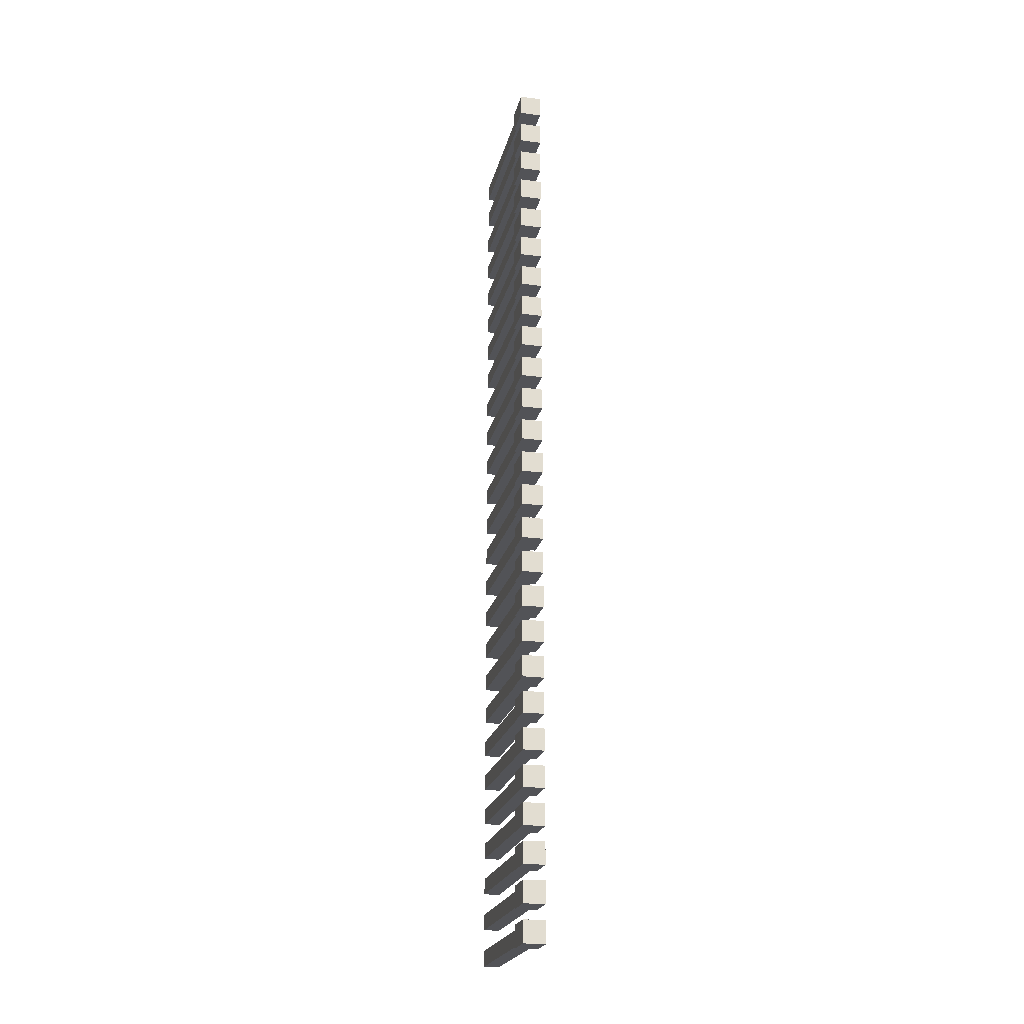
<metadata>
{"format":"obj","ext":"obj","renderer":"f3d","projection":"perspective","resolution":1024,"background":"white","views":[{"elev":-22.3,"azim":-12.9,"up":"+Z"}]}
</metadata>
<code>
o Cube.1696_0191
v -1.669 -0.39 -11.44
v -1.667 -0.357 -11.45
v -1.669 -0.39 -11.46
v -1.667 -0.357 -11.46
v -1.649 -0.39 -11.44
v -1.651 -0.357 -11.45
v -1.649 -0.39 -11.46
v -1.651 -0.357 -11.46
v -1.669 -0.357 -11.44
v -1.669 -0.357 -11.46
v -1.649 -0.357 -11.46
v -1.649 -0.357 -11.44
v -1.667 -0.21 -11.45
v -1.667 -0.21 -11.46
v -1.651 -0.21 -11.45
v -1.651 -0.21 -11.46
v -1.669 -0.39 -11.48
v -1.667 -0.357 -11.48
v -1.669 -0.39 -11.5
v -1.667 -0.357 -11.5
v -1.649 -0.39 -11.48
v -1.651 -0.357 -11.48
v -1.649 -0.39 -11.5
v -1.651 -0.357 -11.5
v -1.669 -0.357 -11.48
v -1.669 -0.357 -11.5
v -1.649 -0.357 -11.5
v -1.649 -0.357 -11.48
v -1.667 -0.21 -11.48
v -1.667 -0.21 -11.5
v -1.651 -0.21 -11.48
v -1.651 -0.21 -11.5
v -1.669 -0.39 -11.51
v -1.667 -0.357 -11.52
v -1.669 -0.39 -11.53
v -1.667 -0.357 -11.53
v -1.649 -0.39 -11.51
v -1.651 -0.357 -11.52
v -1.649 -0.39 -11.53
v -1.651 -0.357 -11.53
v -1.669 -0.357 -11.51
v -1.669 -0.357 -11.53
v -1.649 -0.357 -11.53
v -1.649 -0.357 -11.51
v -1.667 -0.21 -11.52
v -1.667 -0.21 -11.53
v -1.651 -0.21 -11.52
v -1.651 -0.21 -11.53
v -1.669 -0.39 -11.55
v -1.667 -0.357 -11.55
v -1.669 -0.39 -11.57
v -1.667 -0.357 -11.57
v -1.649 -0.39 -11.55
v -1.651 -0.357 -11.55
v -1.649 -0.39 -11.57
v -1.651 -0.357 -11.57
v -1.669 -0.357 -11.55
v -1.669 -0.357 -11.57
v -1.649 -0.357 -11.57
v -1.649 -0.357 -11.55
v -1.667 -0.21 -11.55
v -1.667 -0.21 -11.57
v -1.651 -0.21 -11.55
v -1.651 -0.21 -11.57
v -1.669 -0.39 -11.58
v -1.667 -0.357 -11.59
v -1.669 -0.39 -11.6
v -1.667 -0.357 -11.6
v -1.649 -0.39 -11.58
v -1.651 -0.357 -11.59
v -1.649 -0.39 -11.6
v -1.651 -0.357 -11.6
v -1.669 -0.357 -11.58
v -1.669 -0.357 -11.6
v -1.649 -0.357 -11.6
v -1.649 -0.357 -11.58
v -1.667 -0.21 -11.59
v -1.667 -0.21 -11.6
v -1.651 -0.21 -11.59
v -1.651 -0.21 -11.6
v -1.669 -0.39 -11.62
v -1.667 -0.357 -11.62
v -1.669 -0.39 -11.64
v -1.667 -0.357 -11.64
v -1.649 -0.39 -11.62
v -1.651 -0.357 -11.62
v -1.649 -0.39 -11.64
v -1.651 -0.357 -11.64
v -1.669 -0.357 -11.62
v -1.669 -0.357 -11.64
v -1.649 -0.357 -11.64
v -1.649 -0.357 -11.62
v -1.667 -0.21 -11.62
v -1.667 -0.21 -11.64
v -1.651 -0.21 -11.62
v -1.651 -0.21 -11.64
v -1.669 -0.39 -11.65
v -1.667 -0.357 -11.66
v -1.669 -0.39 -11.68
v -1.667 -0.357 -11.67
v -1.649 -0.39 -11.65
v -1.651 -0.357 -11.66
v -1.649 -0.39 -11.68
v -1.651 -0.357 -11.67
v -1.669 -0.357 -11.65
v -1.669 -0.357 -11.68
v -1.649 -0.357 -11.68
v -1.649 -0.357 -11.65
v -1.667 -0.21 -11.66
v -1.667 -0.21 -11.67
v -1.651 -0.21 -11.66
v -1.651 -0.21 -11.67
v -1.669 -0.39 -11.69
v -1.667 -0.357 -11.69
v -1.669 -0.39 -11.71
v -1.667 -0.357 -11.71
v -1.649 -0.39 -11.69
v -1.651 -0.357 -11.69
v -1.649 -0.39 -11.71
v -1.651 -0.357 -11.71
v -1.669 -0.357 -11.69
v -1.669 -0.357 -11.71
v -1.649 -0.357 -11.71
v -1.649 -0.357 -11.69
v -1.667 -0.21 -11.69
v -1.667 -0.21 -11.71
v -1.651 -0.21 -11.69
v -1.651 -0.21 -11.71
v -1.669 -0.39 -11.72
v -1.667 -0.357 -11.73
v -1.669 -0.39 -11.75
v -1.667 -0.357 -11.74
v -1.649 -0.39 -11.72
v -1.651 -0.357 -11.73
v -1.649 -0.39 -11.75
v -1.651 -0.357 -11.74
v -1.669 -0.357 -11.72
v -1.669 -0.357 -11.75
v -1.649 -0.357 -11.75
v -1.649 -0.357 -11.72
v -1.667 -0.21 -11.73
v -1.667 -0.21 -11.74
v -1.651 -0.21 -11.73
v -1.651 -0.21 -11.74
v -1.669 -0.39 -11.76
v -1.667 -0.357 -11.76
v -1.669 -0.39 -11.78
v -1.667 -0.357 -11.78
v -1.649 -0.39 -11.76
v -1.651 -0.357 -11.76
v -1.649 -0.39 -11.78
v -1.651 -0.357 -11.78
v -1.669 -0.357 -11.76
v -1.669 -0.357 -11.78
v -1.649 -0.357 -11.78
v -1.649 -0.357 -11.76
v -1.667 -0.21 -11.76
v -1.667 -0.21 -11.78
v -1.651 -0.21 -11.76
v -1.651 -0.21 -11.78
v -1.669 -0.39 -11.79
v -1.667 -0.357 -11.8
v -1.669 -0.39 -11.82
v -1.667 -0.357 -11.81
v -1.649 -0.39 -11.79
v -1.651 -0.357 -11.8
v -1.649 -0.39 -11.82
v -1.651 -0.357 -11.81
v -1.669 -0.357 -11.79
v -1.669 -0.357 -11.82
v -1.649 -0.357 -11.82
v -1.649 -0.357 -11.79
v -1.667 -0.21 -11.8
v -1.667 -0.21 -11.81
v -1.651 -0.21 -11.8
v -1.651 -0.21 -11.81
v -1.669 -0.39 -11.83
v -1.667 -0.357 -11.83
v -1.669 -0.39 -11.85
v -1.667 -0.357 -11.85
v -1.649 -0.39 -11.83
v -1.651 -0.357 -11.83
v -1.649 -0.39 -11.85
v -1.651 -0.357 -11.85
v -1.669 -0.357 -11.83
v -1.669 -0.357 -11.85
v -1.649 -0.357 -11.85
v -1.649 -0.357 -11.83
v -1.667 -0.21 -11.83
v -1.667 -0.21 -11.85
v -1.651 -0.21 -11.83
v -1.651 -0.21 -11.85
v -1.669 -0.39 -11.86
v -1.667 -0.357 -11.87
v -1.669 -0.39 -11.89
v -1.667 -0.357 -11.88
v -1.649 -0.39 -11.86
v -1.651 -0.357 -11.87
v -1.649 -0.39 -11.89
v -1.651 -0.357 -11.88
v -1.669 -0.357 -11.86
v -1.669 -0.357 -11.89
v -1.649 -0.357 -11.89
v -1.649 -0.357 -11.86
v -1.667 -0.21 -11.87
v -1.667 -0.21 -11.88
v -1.651 -0.21 -11.87
v -1.651 -0.21 -11.88
v -1.669 -0.39 -11.9
v -1.667 -0.357 -11.9
v -1.669 -0.39 -11.92
v -1.667 -0.357 -11.92
v -1.649 -0.39 -11.9
v -1.651 -0.357 -11.9
v -1.649 -0.39 -11.92
v -1.651 -0.357 -11.92
v -1.669 -0.357 -11.9
v -1.669 -0.357 -11.92
v -1.649 -0.357 -11.92
v -1.649 -0.357 -11.9
v -1.667 -0.21 -11.9
v -1.667 -0.21 -11.92
v -1.651 -0.21 -11.9
v -1.651 -0.21 -11.92
v -1.669 -0.39 -11.93
v -1.667 -0.357 -11.94
v -1.669 -0.39 -11.96
v -1.667 -0.357 -11.95
v -1.649 -0.39 -11.93
v -1.651 -0.357 -11.94
v -1.649 -0.39 -11.96
v -1.651 -0.357 -11.95
v -1.669 -0.357 -11.93
v -1.669 -0.357 -11.96
v -1.649 -0.357 -11.96
v -1.649 -0.357 -11.93
v -1.667 -0.21 -11.94
v -1.667 -0.21 -11.95
v -1.651 -0.21 -11.94
v -1.651 -0.21 -11.95
v -1.669 -0.39 -11.97
v -1.667 -0.357 -11.97
v -1.669 -0.39 -11.99
v -1.667 -0.357 -11.99
v -1.649 -0.39 -11.97
v -1.651 -0.357 -11.97
v -1.649 -0.39 -11.99
v -1.651 -0.357 -11.99
v -1.669 -0.357 -11.97
v -1.669 -0.357 -11.99
v -1.649 -0.357 -11.99
v -1.649 -0.357 -11.97
v -1.667 -0.21 -11.97
v -1.667 -0.21 -11.99
v -1.651 -0.21 -11.97
v -1.651 -0.21 -11.99
v -1.669 -0.39 -12.01
v -1.667 -0.357 -12.01
v -1.669 -0.39 -12.03
v -1.667 -0.357 -12.02
v -1.649 -0.39 -12.01
v -1.651 -0.357 -12.01
v -1.649 -0.39 -12.03
v -1.651 -0.357 -12.02
v -1.669 -0.357 -12.01
v -1.669 -0.357 -12.03
v -1.649 -0.357 -12.03
v -1.649 -0.357 -12.01
v -1.667 -0.21 -12.01
v -1.667 -0.21 -12.02
v -1.651 -0.21 -12.01
v -1.651 -0.21 -12.02
v -1.669 -0.39 -12.04
v -1.667 -0.357 -12.04
v -1.669 -0.39 -12.06
v -1.667 -0.357 -12.06
v -1.649 -0.39 -12.04
v -1.651 -0.357 -12.04
v -1.649 -0.39 -12.06
v -1.651 -0.357 -12.06
v -1.669 -0.357 -12.04
v -1.669 -0.357 -12.06
v -1.649 -0.357 -12.06
v -1.649 -0.357 -12.04
v -1.667 -0.21 -12.04
v -1.667 -0.21 -12.06
v -1.651 -0.21 -12.04
v -1.651 -0.21 -12.06
v -1.669 -0.39 -12.08
v -1.667 -0.357 -12.08
v -1.669 -0.39 -12.1
v -1.667 -0.357 -12.09
v -1.649 -0.39 -12.08
v -1.651 -0.357 -12.08
v -1.649 -0.39 -12.1
v -1.651 -0.357 -12.09
v -1.669 -0.357 -12.08
v -1.669 -0.357 -12.1
v -1.649 -0.357 -12.1
v -1.649 -0.357 -12.08
v -1.667 -0.21 -12.08
v -1.667 -0.21 -12.09
v -1.651 -0.21 -12.08
v -1.651 -0.21 -12.09
v -1.669 -0.39 -12.11
v -1.667 -0.357 -12.11
v -1.669 -0.39 -12.13
v -1.667 -0.357 -12.13
v -1.649 -0.39 -12.11
v -1.651 -0.357 -12.11
v -1.649 -0.39 -12.13
v -1.651 -0.357 -12.13
v -1.669 -0.357 -12.11
v -1.669 -0.357 -12.13
v -1.649 -0.357 -12.13
v -1.649 -0.357 -12.11
v -1.667 -0.21 -12.11
v -1.667 -0.21 -12.13
v -1.651 -0.21 -12.11
v -1.651 -0.21 -12.13
v -1.669 -0.39 -12.15
v -1.667 -0.357 -12.15
v -1.669 -0.39 -12.17
v -1.667 -0.357 -12.16
v -1.649 -0.39 -12.15
v -1.651 -0.357 -12.15
v -1.649 -0.39 -12.17
v -1.651 -0.357 -12.16
v -1.669 -0.357 -12.15
v -1.669 -0.357 -12.17
v -1.649 -0.357 -12.17
v -1.649 -0.357 -12.15
v -1.667 -0.21 -12.15
v -1.667 -0.21 -12.16
v -1.651 -0.21 -12.15
v -1.651 -0.21 -12.16
v -1.669 -0.39 -12.18
v -1.667 -0.357 -12.18
v -1.669 -0.39 -12.2
v -1.667 -0.357 -12.2
v -1.649 -0.39 -12.18
v -1.651 -0.357 -12.18
v -1.649 -0.39 -12.2
v -1.651 -0.357 -12.2
v -1.669 -0.357 -12.18
v -1.669 -0.357 -12.2
v -1.649 -0.357 -12.2
v -1.649 -0.357 -12.18
v -1.667 -0.21 -12.18
v -1.667 -0.21 -12.2
v -1.651 -0.21 -12.18
v -1.651 -0.21 -12.2
v -1.669 -0.39 -12.22
v -1.667 -0.357 -12.22
v -1.669 -0.39 -12.24
v -1.667 -0.357 -12.23
v -1.649 -0.39 -12.22
v -1.651 -0.357 -12.22
v -1.649 -0.39 -12.24
v -1.651 -0.357 -12.23
v -1.669 -0.357 -12.22
v -1.669 -0.357 -12.24
v -1.649 -0.357 -12.24
v -1.649 -0.357 -12.22
v -1.667 -0.21 -12.22
v -1.667 -0.21 -12.23
v -1.651 -0.21 -12.22
v -1.651 -0.21 -12.23
v -1.669 -0.39 -12.25
v -1.667 -0.357 -12.25
v -1.669 -0.39 -12.27
v -1.667 -0.357 -12.27
v -1.649 -0.39 -12.25
v -1.651 -0.357 -12.25
v -1.649 -0.39 -12.27
v -1.651 -0.357 -12.27
v -1.669 -0.357 -12.25
v -1.669 -0.357 -12.27
v -1.649 -0.357 -12.27
v -1.649 -0.357 -12.25
v -1.667 -0.21 -12.25
v -1.667 -0.21 -12.27
v -1.651 -0.21 -12.25
v -1.651 -0.21 -12.27
v -1.669 -0.39 -12.29
v -1.667 -0.357 -12.29
v -1.669 -0.39 -12.31
v -1.667 -0.357 -12.3
v -1.649 -0.39 -12.29
v -1.651 -0.357 -12.29
v -1.649 -0.39 -12.31
v -1.651 -0.357 -12.3
v -1.669 -0.357 -12.29
v -1.669 -0.357 -12.31
v -1.649 -0.357 -12.31
v -1.649 -0.357 -12.29
v -1.667 -0.21 -12.29
v -1.667 -0.21 -12.3
v -1.651 -0.21 -12.29
v -1.651 -0.21 -12.3
v -1.669 -0.39 -12.32
v -1.667 -0.357 -12.32
v -1.669 -0.39 -12.34
v -1.667 -0.357 -12.34
v -1.649 -0.39 -12.32
v -1.651 -0.357 -12.32
v -1.649 -0.39 -12.34
v -1.651 -0.357 -12.34
v -1.669 -0.357 -12.32
v -1.669 -0.357 -12.34
v -1.649 -0.357 -12.34
v -1.649 -0.357 -12.32
v -1.667 -0.21 -12.32
v -1.667 -0.21 -12.34
v -1.651 -0.21 -12.32
v -1.651 -0.21 -12.34
f 9 3 1
f 10 7 3
f 11 5 7
f 12 1 5
f 7 1 3
f 6 13 2
f 4 9 2
f 8 10 4
f 6 11 8
f 2 12 6
f 14 15 16
f 4 16 8
f 8 15 6
f 2 14 4
f 25 19 17
f 26 23 19
f 27 21 23
f 28 17 21
f 23 17 19
f 22 29 18
f 20 25 18
f 24 26 20
f 22 27 24
f 18 28 22
f 30 31 32
f 20 32 24
f 24 31 22
f 18 30 20
f 41 35 33
f 42 39 35
f 43 37 39
f 44 33 37
f 39 33 35
f 38 45 34
f 36 41 34
f 40 42 36
f 40 44 43
f 34 44 38
f 46 47 48
f 36 48 40
f 40 47 38
f 34 46 36
f 57 51 49
f 58 55 51
f 59 53 55
f 60 49 53
f 55 49 51
f 54 61 50
f 52 57 50
f 52 59 58
f 54 59 56
f 54 57 60
f 62 63 64
f 52 64 56
f 56 63 54
f 50 62 52
f 73 67 65
f 74 71 67
f 75 69 71
f 76 65 69
f 71 65 67
f 70 77 66
f 68 73 66
f 68 75 74
f 70 75 72
f 70 73 76
f 78 79 80
f 68 80 72
f 72 79 70
f 66 78 68
f 89 83 81
f 90 87 83
f 91 85 87
f 92 81 85
f 87 81 83
f 86 93 82
f 84 89 82
f 84 91 90
f 86 91 88
f 86 89 92
f 94 95 96
f 84 96 88
f 88 95 86
f 82 94 84
f 105 99 97
f 106 103 99
f 107 101 103
f 108 97 101
f 103 97 99
f 102 109 98
f 100 105 98
f 100 107 106
f 102 107 104
f 102 105 108
f 110 111 112
f 100 112 104
f 104 111 102
f 98 110 100
f 121 115 113
f 122 119 115
f 123 117 119
f 124 113 117
f 119 113 115
f 118 125 114
f 116 121 114
f 120 122 116
f 120 124 123
f 118 121 124
f 126 127 128
f 116 128 120
f 120 127 118
f 114 126 116
f 137 131 129
f 138 135 131
f 139 133 135
f 140 129 133
f 135 129 131
f 134 141 130
f 132 137 130
f 136 138 132
f 134 139 136
f 130 140 134
f 142 143 144
f 132 144 136
f 136 143 134
f 130 142 132
f 153 147 145
f 154 151 147
f 155 149 151
f 156 145 149
f 151 145 147
f 150 157 146
f 148 153 146
f 152 154 148
f 150 155 152
f 146 156 150
f 158 159 160
f 148 160 152
f 152 159 150
f 146 158 148
f 169 163 161
f 170 167 163
f 171 165 167
f 172 161 165
f 167 161 163
f 166 173 162
f 164 169 162
f 168 170 164
f 166 171 168
f 162 172 166
f 174 175 176
f 164 176 168
f 168 175 166
f 162 174 164
f 185 179 177
f 186 183 179
f 187 181 183
f 188 177 181
f 183 177 179
f 182 189 178
f 180 185 178
f 184 186 180
f 182 187 184
f 178 188 182
f 190 191 192
f 180 192 184
f 184 191 182
f 178 190 180
f 201 195 193
f 202 199 195
f 203 197 199
f 204 193 197
f 199 193 195
f 198 205 194
f 196 201 194
f 200 202 196
f 198 203 200
f 194 204 198
f 206 207 208
f 196 208 200
f 200 207 198
f 194 206 196
f 217 211 209
f 218 215 211
f 219 213 215
f 220 209 213
f 215 209 211
f 214 221 210
f 212 217 210
f 216 218 212
f 214 219 216
f 210 220 214
f 222 223 224
f 212 224 216
f 216 223 214
f 210 222 212
f 233 227 225
f 234 231 227
f 235 229 231
f 236 225 229
f 231 225 227
f 230 237 226
f 228 233 226
f 232 234 228
f 230 235 232
f 226 236 230
f 238 239 240
f 228 240 232
f 232 239 230
f 226 238 228
f 249 243 241
f 250 247 243
f 251 245 247
f 252 241 245
f 247 241 243
f 246 253 242
f 244 249 242
f 248 250 244
f 246 251 248
f 242 252 246
f 254 255 256
f 244 256 248
f 248 255 246
f 242 254 244
f 265 259 257
f 266 263 259
f 267 261 263
f 268 257 261
f 263 257 259
f 262 269 258
f 260 265 258
f 264 266 260
f 262 267 264
f 258 268 262
f 270 271 272
f 260 272 264
f 264 271 262
f 258 270 260
f 281 275 273
f 282 279 275
f 283 277 279
f 284 273 277
f 279 273 275
f 278 285 274
f 276 281 274
f 280 282 276
f 278 283 280
f 274 284 278
f 286 287 288
f 276 288 280
f 280 287 278
f 274 286 276
f 297 291 289
f 298 295 291
f 299 293 295
f 300 289 293
f 295 289 291
f 294 301 290
f 292 297 290
f 296 298 292
f 294 299 296
f 290 300 294
f 302 303 304
f 292 304 296
f 296 303 294
f 290 302 292
f 313 307 305
f 314 311 307
f 315 309 311
f 316 305 309
f 311 305 307
f 310 317 306
f 308 313 306
f 312 314 308
f 310 315 312
f 306 316 310
f 318 319 320
f 308 320 312
f 312 319 310
f 306 318 308
f 329 323 321
f 330 327 323
f 331 325 327
f 332 321 325
f 327 321 323
f 326 333 322
f 324 329 322
f 328 330 324
f 326 331 328
f 322 332 326
f 334 335 336
f 324 336 328
f 328 335 326
f 322 334 324
f 345 339 337
f 346 343 339
f 347 341 343
f 348 337 341
f 343 337 339
f 342 349 338
f 340 345 338
f 344 346 340
f 342 347 344
f 338 348 342
f 350 351 352
f 340 352 344
f 344 351 342
f 338 350 340
f 361 355 353
f 362 359 355
f 363 357 359
f 364 353 357
f 359 353 355
f 358 365 354
f 356 361 354
f 360 362 356
f 358 363 360
f 354 364 358
f 366 367 368
f 356 368 360
f 360 367 358
f 354 366 356
f 377 371 369
f 378 375 371
f 379 373 375
f 380 369 373
f 375 369 371
f 374 381 370
f 372 377 370
f 376 378 372
f 374 379 376
f 370 380 374
f 382 383 384
f 372 384 376
f 376 383 374
f 370 382 372
f 393 387 385
f 394 391 387
f 395 389 391
f 396 385 389
f 391 385 387
f 390 397 386
f 388 393 386
f 392 394 388
f 390 395 392
f 386 396 390
f 398 399 400
f 388 400 392
f 392 399 390
f 386 398 388
f 409 403 401
f 410 407 403
f 411 405 407
f 412 401 405
f 407 401 403
f 406 413 402
f 404 409 402
f 408 410 404
f 406 411 408
f 402 412 406
f 414 415 416
f 404 416 408
f 408 415 406
f 402 414 404
f 9 10 3
f 10 11 7
f 11 12 5
f 12 9 1
f 7 5 1
f 6 15 13
f 4 10 9
f 8 11 10
f 6 12 11
f 2 9 12
f 14 13 15
f 4 14 16
f 8 16 15
f 2 13 14
f 25 26 19
f 26 27 23
f 27 28 21
f 28 25 17
f 23 21 17
f 22 31 29
f 20 26 25
f 24 27 26
f 22 28 27
f 18 25 28
f 30 29 31
f 20 30 32
f 24 32 31
f 18 29 30
f 41 42 35
f 42 43 39
f 43 44 37
f 44 41 33
f 39 37 33
f 38 47 45
f 36 42 41
f 40 43 42
f 40 38 44
f 34 41 44
f 46 45 47
f 36 46 48
f 40 48 47
f 34 45 46
f 57 58 51
f 58 59 55
f 59 60 53
f 60 57 49
f 55 53 49
f 54 63 61
f 52 58 57
f 52 56 59
f 54 60 59
f 54 50 57
f 62 61 63
f 52 62 64
f 56 64 63
f 50 61 62
f 73 74 67
f 74 75 71
f 75 76 69
f 76 73 65
f 71 69 65
f 70 79 77
f 68 74 73
f 68 72 75
f 70 76 75
f 70 66 73
f 78 77 79
f 68 78 80
f 72 80 79
f 66 77 78
f 89 90 83
f 90 91 87
f 91 92 85
f 92 89 81
f 87 85 81
f 86 95 93
f 84 90 89
f 84 88 91
f 86 92 91
f 86 82 89
f 94 93 95
f 84 94 96
f 88 96 95
f 82 93 94
f 105 106 99
f 106 107 103
f 107 108 101
f 108 105 97
f 103 101 97
f 102 111 109
f 100 106 105
f 100 104 107
f 102 108 107
f 102 98 105
f 110 109 111
f 100 110 112
f 104 112 111
f 98 109 110
f 121 122 115
f 122 123 119
f 123 124 117
f 124 121 113
f 119 117 113
f 118 127 125
f 116 122 121
f 120 123 122
f 120 118 124
f 118 114 121
f 126 125 127
f 116 126 128
f 120 128 127
f 114 125 126
f 137 138 131
f 138 139 135
f 139 140 133
f 140 137 129
f 135 133 129
f 134 143 141
f 132 138 137
f 136 139 138
f 134 140 139
f 130 137 140
f 142 141 143
f 132 142 144
f 136 144 143
f 130 141 142
f 153 154 147
f 154 155 151
f 155 156 149
f 156 153 145
f 151 149 145
f 150 159 157
f 148 154 153
f 152 155 154
f 150 156 155
f 146 153 156
f 158 157 159
f 148 158 160
f 152 160 159
f 146 157 158
f 169 170 163
f 170 171 167
f 171 172 165
f 172 169 161
f 167 165 161
f 166 175 173
f 164 170 169
f 168 171 170
f 166 172 171
f 162 169 172
f 174 173 175
f 164 174 176
f 168 176 175
f 162 173 174
f 185 186 179
f 186 187 183
f 187 188 181
f 188 185 177
f 183 181 177
f 182 191 189
f 180 186 185
f 184 187 186
f 182 188 187
f 178 185 188
f 190 189 191
f 180 190 192
f 184 192 191
f 178 189 190
f 201 202 195
f 202 203 199
f 203 204 197
f 204 201 193
f 199 197 193
f 198 207 205
f 196 202 201
f 200 203 202
f 198 204 203
f 194 201 204
f 206 205 207
f 196 206 208
f 200 208 207
f 194 205 206
f 217 218 211
f 218 219 215
f 219 220 213
f 220 217 209
f 215 213 209
f 214 223 221
f 212 218 217
f 216 219 218
f 214 220 219
f 210 217 220
f 222 221 223
f 212 222 224
f 216 224 223
f 210 221 222
f 233 234 227
f 234 235 231
f 235 236 229
f 236 233 225
f 231 229 225
f 230 239 237
f 228 234 233
f 232 235 234
f 230 236 235
f 226 233 236
f 238 237 239
f 228 238 240
f 232 240 239
f 226 237 238
f 249 250 243
f 250 251 247
f 251 252 245
f 252 249 241
f 247 245 241
f 246 255 253
f 244 250 249
f 248 251 250
f 246 252 251
f 242 249 252
f 254 253 255
f 244 254 256
f 248 256 255
f 242 253 254
f 265 266 259
f 266 267 263
f 267 268 261
f 268 265 257
f 263 261 257
f 262 271 269
f 260 266 265
f 264 267 266
f 262 268 267
f 258 265 268
f 270 269 271
f 260 270 272
f 264 272 271
f 258 269 270
f 281 282 275
f 282 283 279
f 283 284 277
f 284 281 273
f 279 277 273
f 278 287 285
f 276 282 281
f 280 283 282
f 278 284 283
f 274 281 284
f 286 285 287
f 276 286 288
f 280 288 287
f 274 285 286
f 297 298 291
f 298 299 295
f 299 300 293
f 300 297 289
f 295 293 289
f 294 303 301
f 292 298 297
f 296 299 298
f 294 300 299
f 290 297 300
f 302 301 303
f 292 302 304
f 296 304 303
f 290 301 302
f 313 314 307
f 314 315 311
f 315 316 309
f 316 313 305
f 311 309 305
f 310 319 317
f 308 314 313
f 312 315 314
f 310 316 315
f 306 313 316
f 318 317 319
f 308 318 320
f 312 320 319
f 306 317 318
f 329 330 323
f 330 331 327
f 331 332 325
f 332 329 321
f 327 325 321
f 326 335 333
f 324 330 329
f 328 331 330
f 326 332 331
f 322 329 332
f 334 333 335
f 324 334 336
f 328 336 335
f 322 333 334
f 345 346 339
f 346 347 343
f 347 348 341
f 348 345 337
f 343 341 337
f 342 351 349
f 340 346 345
f 344 347 346
f 342 348 347
f 338 345 348
f 350 349 351
f 340 350 352
f 344 352 351
f 338 349 350
f 361 362 355
f 362 363 359
f 363 364 357
f 364 361 353
f 359 357 353
f 358 367 365
f 356 362 361
f 360 363 362
f 358 364 363
f 354 361 364
f 366 365 367
f 356 366 368
f 360 368 367
f 354 365 366
f 377 378 371
f 378 379 375
f 379 380 373
f 380 377 369
f 375 373 369
f 374 383 381
f 372 378 377
f 376 379 378
f 374 380 379
f 370 377 380
f 382 381 383
f 372 382 384
f 376 384 383
f 370 381 382
f 393 394 387
f 394 395 391
f 395 396 389
f 396 393 385
f 391 389 385
f 390 399 397
f 388 394 393
f 392 395 394
f 390 396 395
f 386 393 396
f 398 397 399
f 388 398 400
f 392 400 399
f 386 397 398
f 409 410 403
f 410 411 407
f 411 412 405
f 412 409 401
f 407 405 401
f 406 415 413
f 404 410 409
f 408 411 410
f 406 412 411
f 402 409 412
f 414 413 415
f 404 414 416
f 408 416 415
f 402 413 414

</code>
